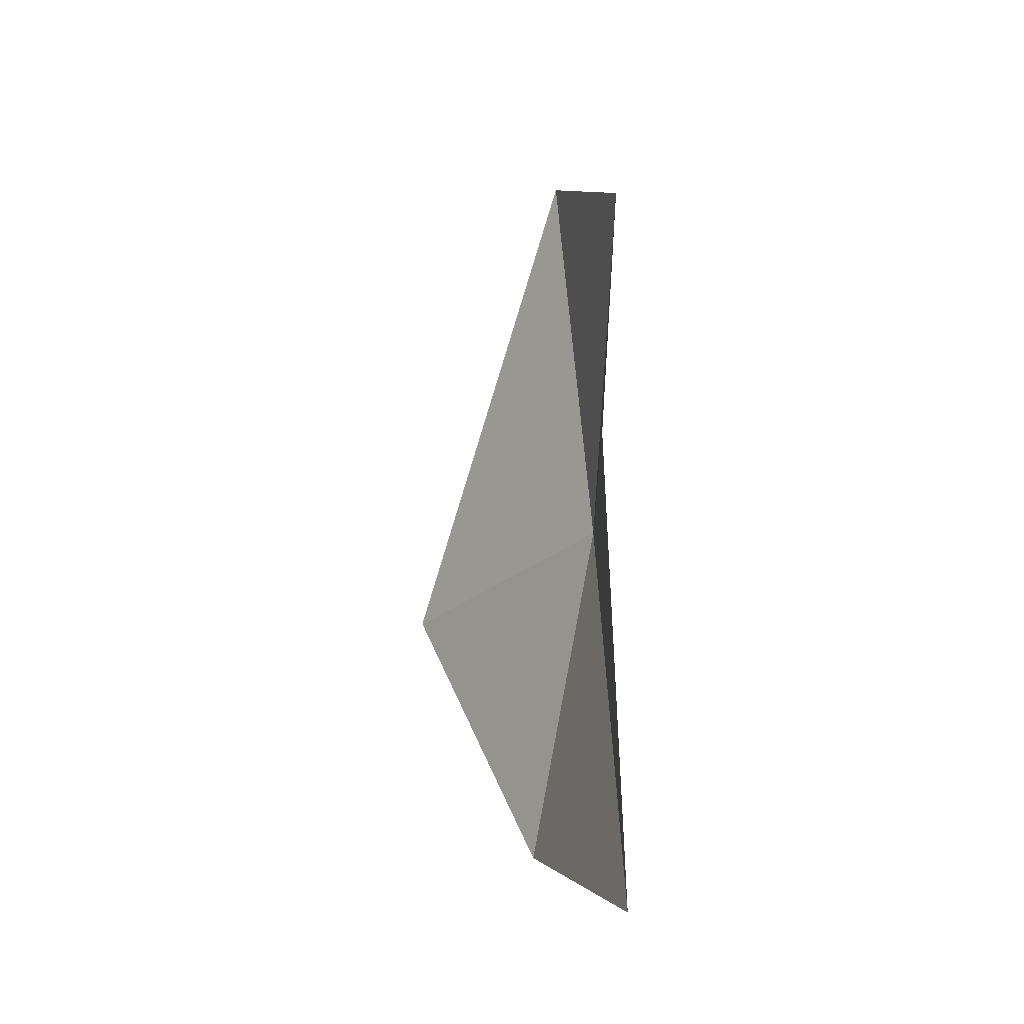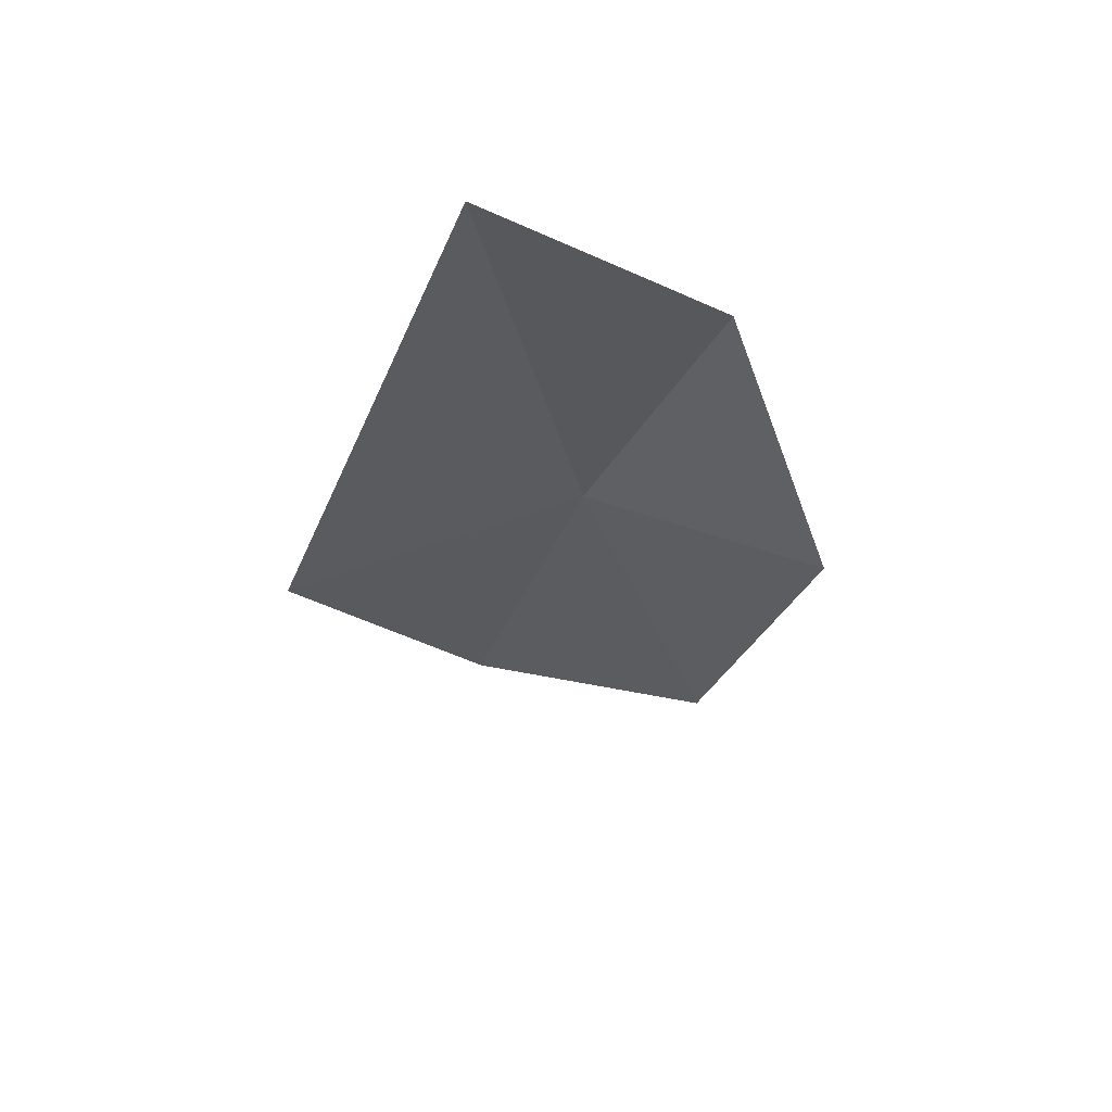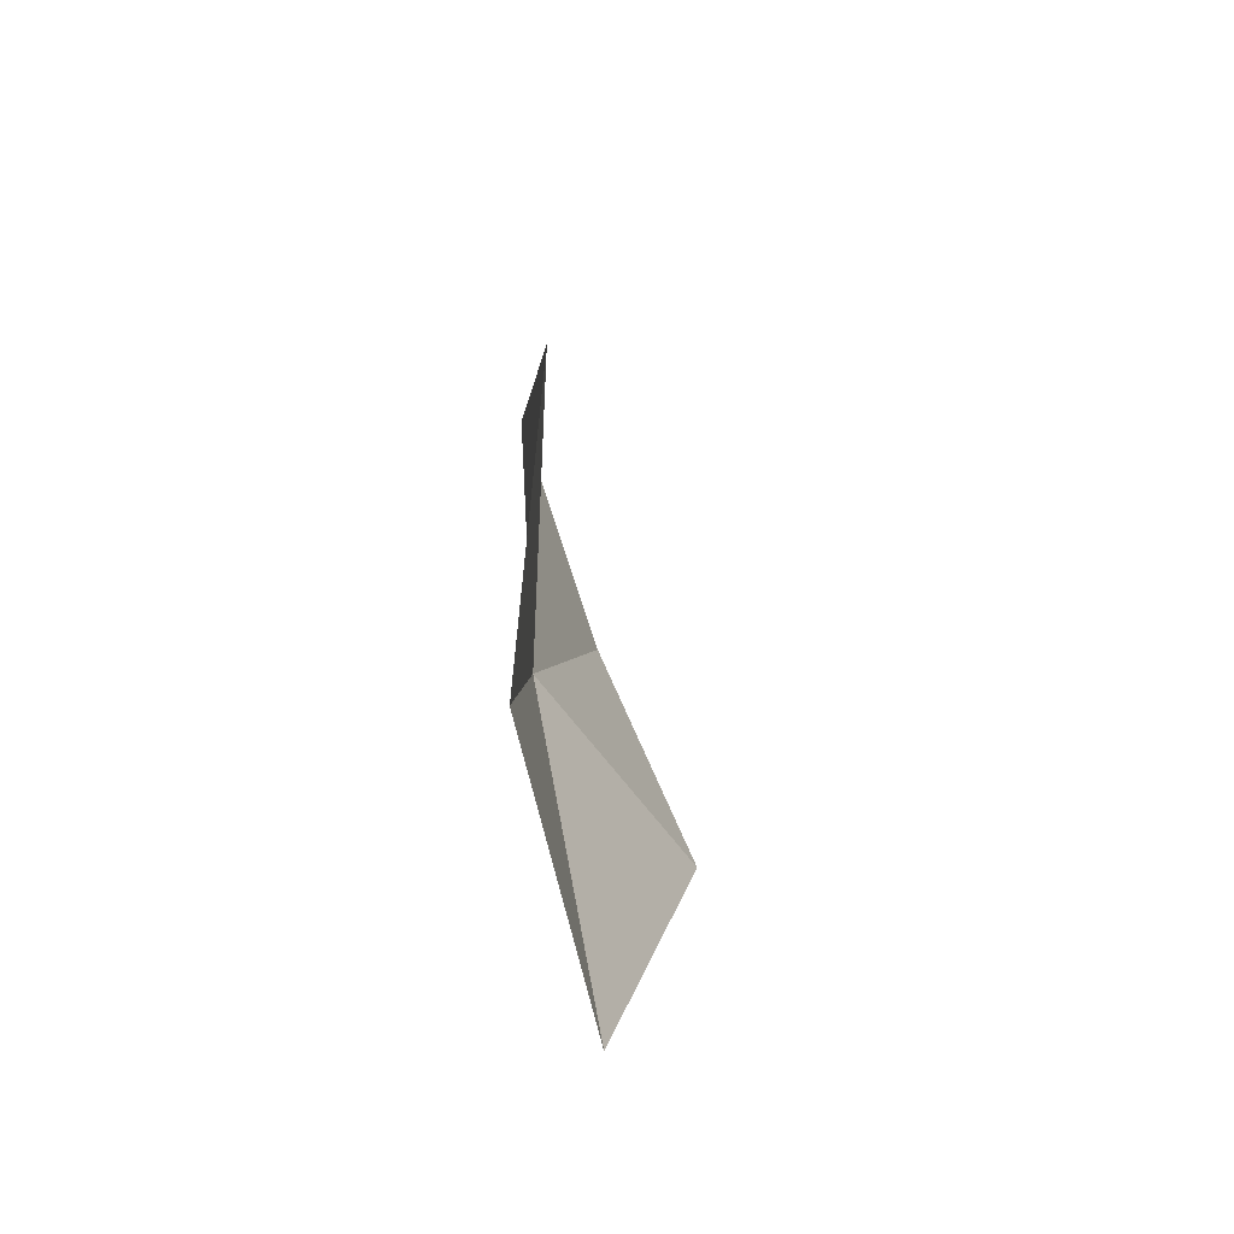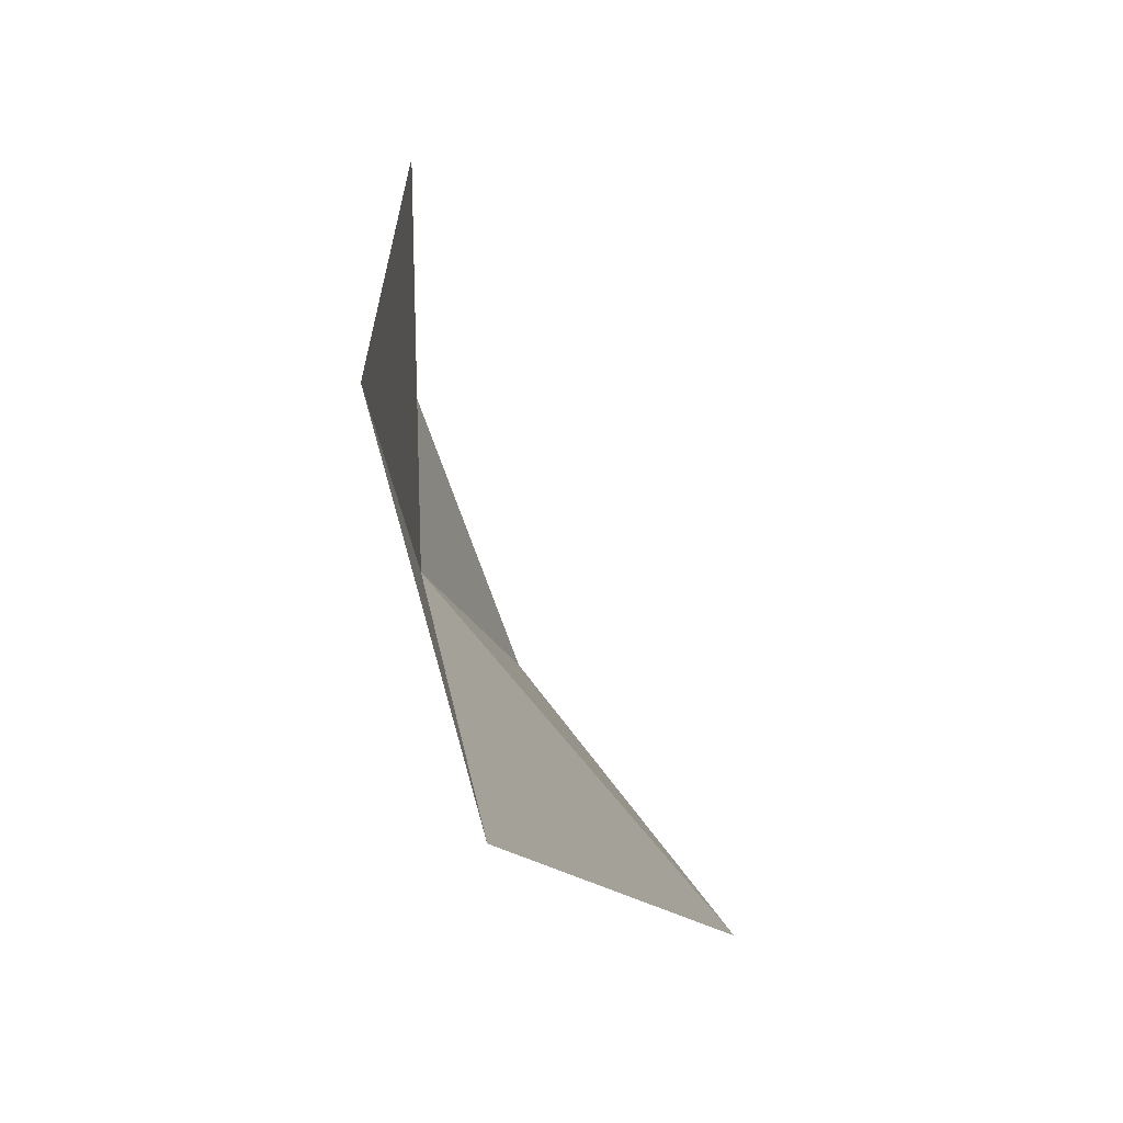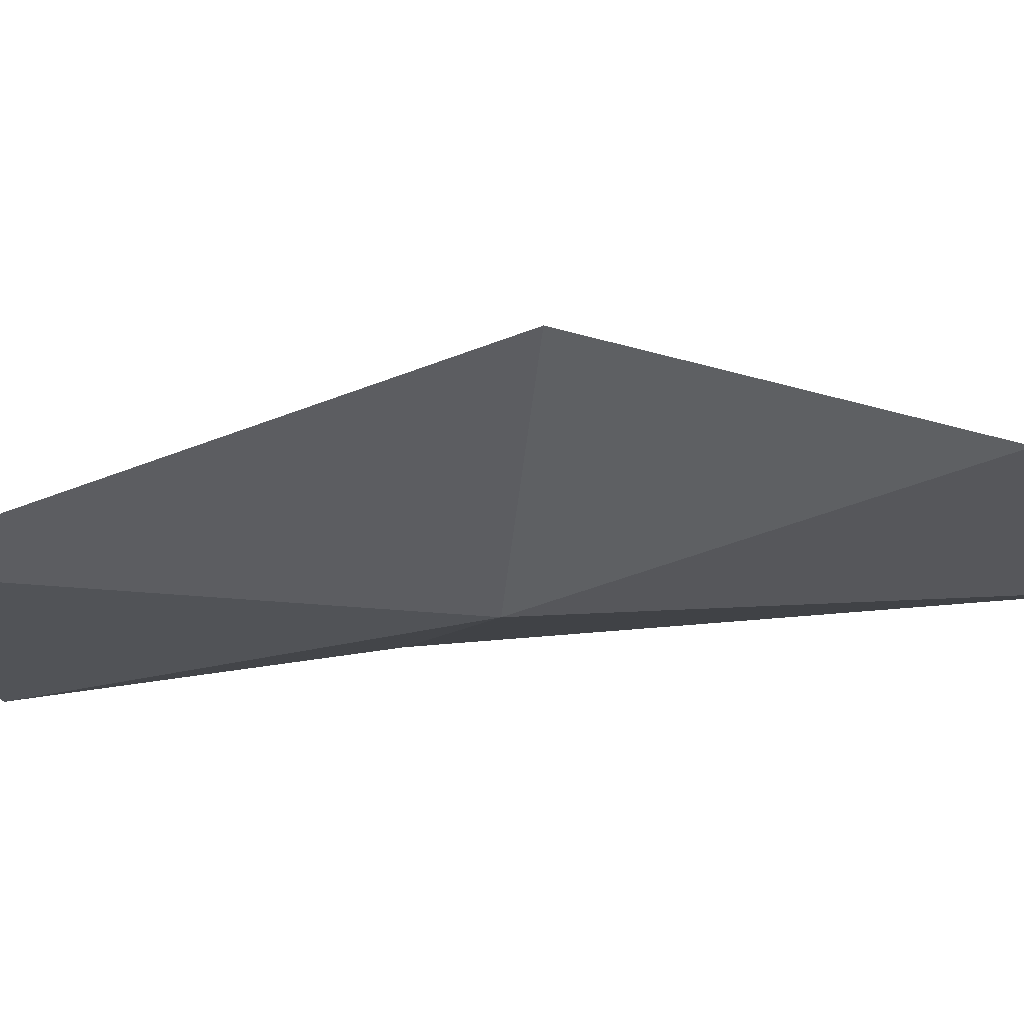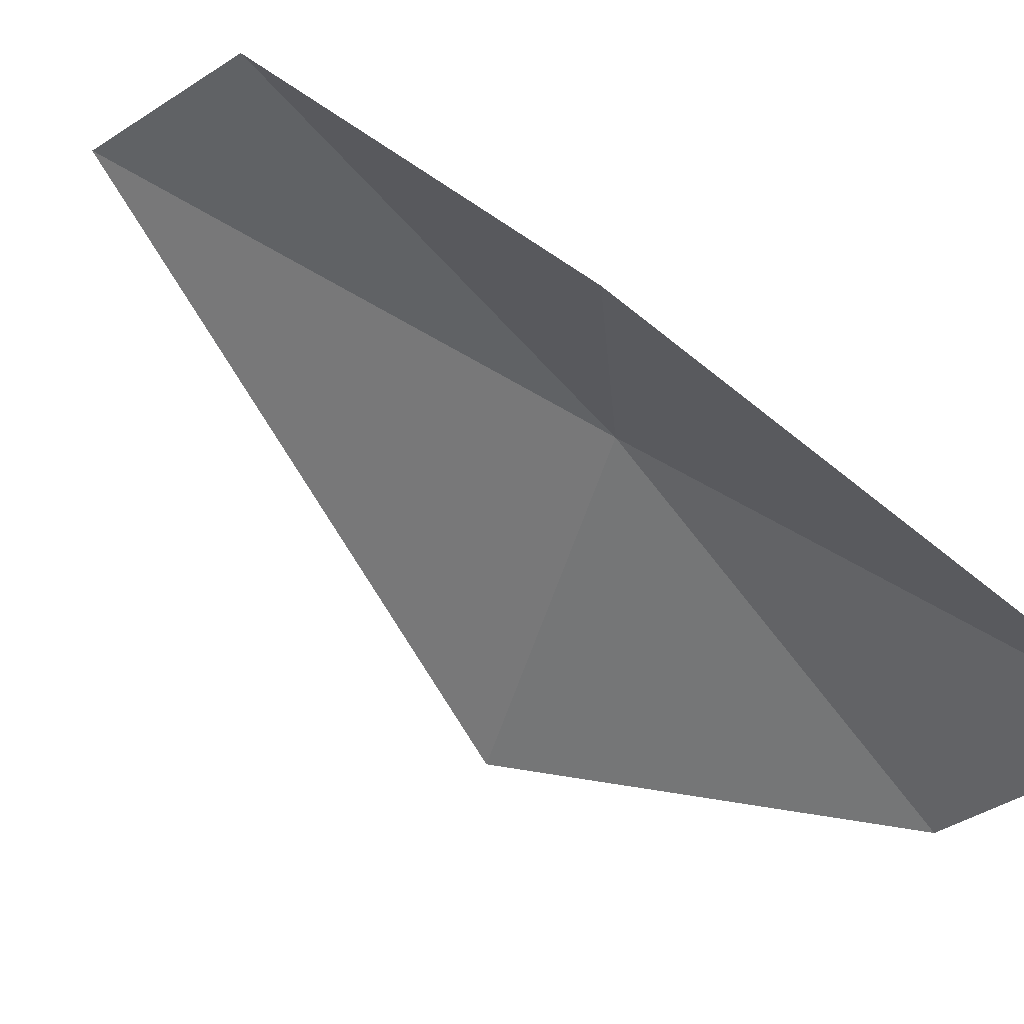
<metadata>
{"format":"obj","ext":"obj","renderer":"f3d","projection":"perspective","resolution":1024,"background":"white","views":[{"elev":-16.8,"azim":-178.5,"up":"+Z"},{"elev":59.9,"azim":113.8,"up":"+Z"},{"elev":-68.4,"azim":36.8,"up":"+Z"},{"elev":4.5,"azim":-1.8,"up":"+Y"},{"elev":45.1,"azim":-99.7,"up":"+Y"},{"elev":74.9,"azim":127.9,"up":"+Y"}]}
</metadata>
<code>
v -0.5529 -0.5002 -1.949
v -0.5358 -0.5436 -1.741
v -0.4612 -0.6096 -1.968
v -0.565 -0.4426 -1.794
v -0.555 -0.3832 -1.937
v -0.5642 -0.4354 -2.136
v -0.5223 -0.5439 -2.102
f 1 3 2
f 1 4 5
f 1 6 7
f 1 5 6
f 1 2 4
f 1 7 3

</code>
